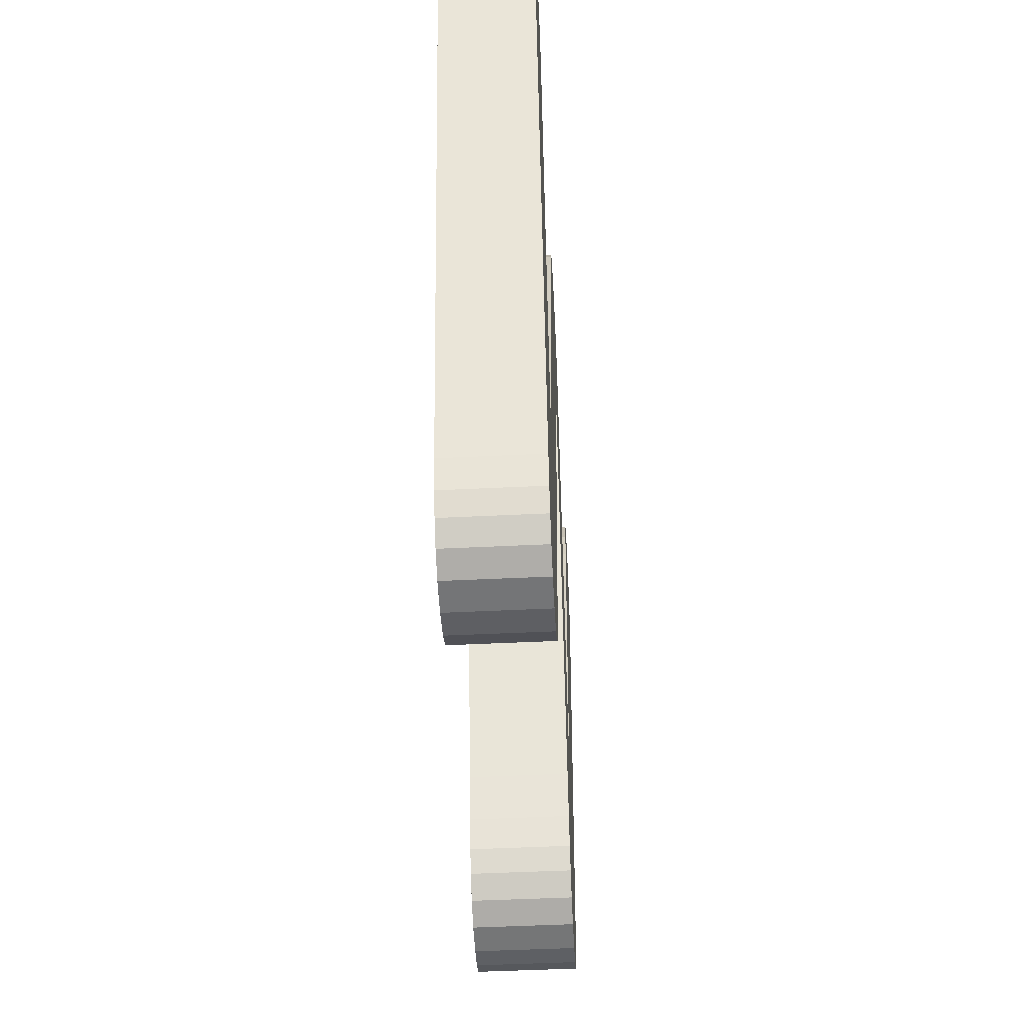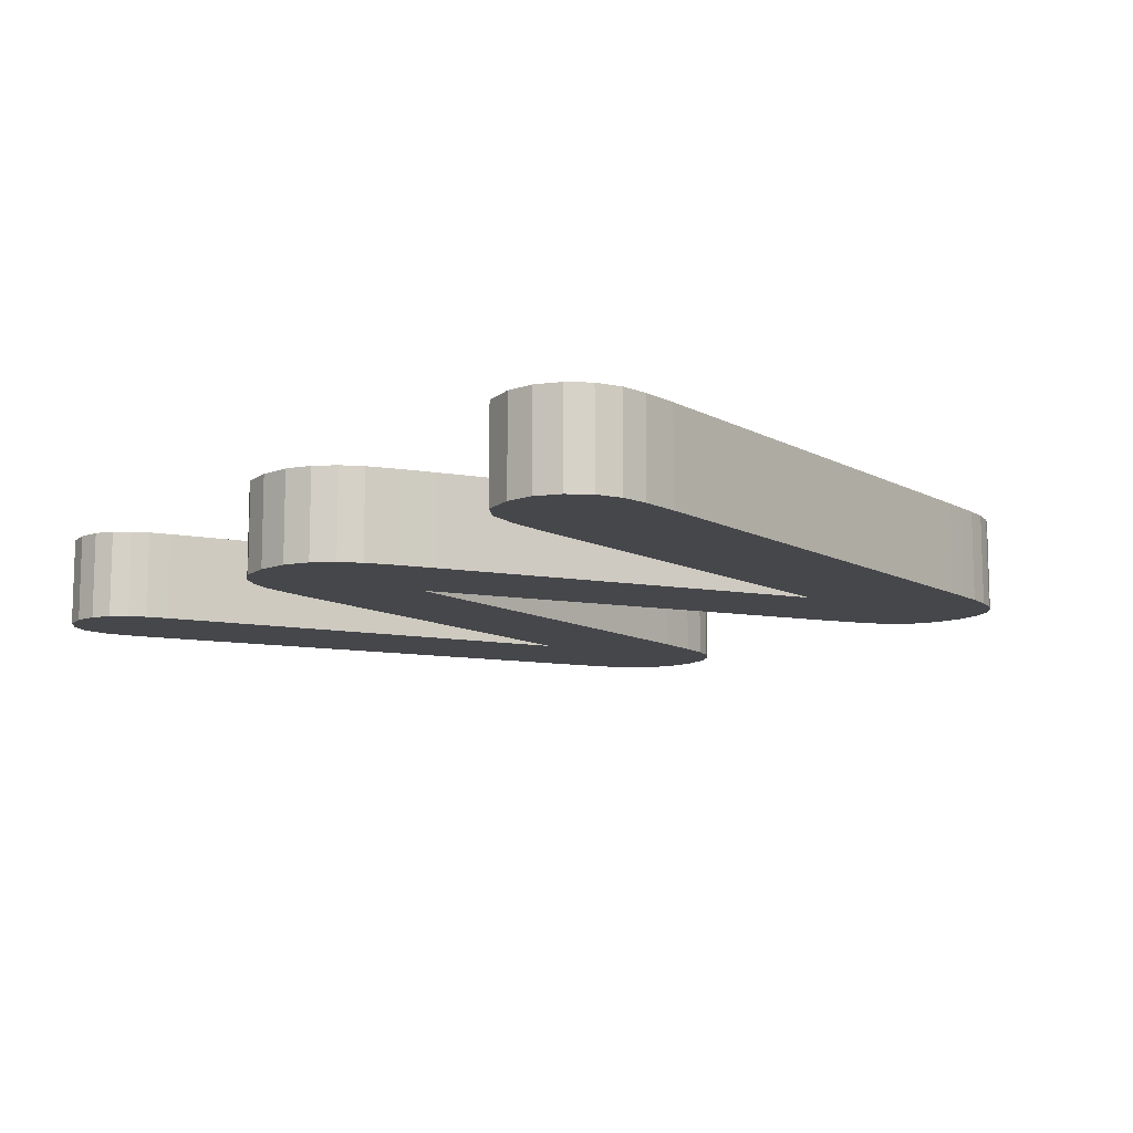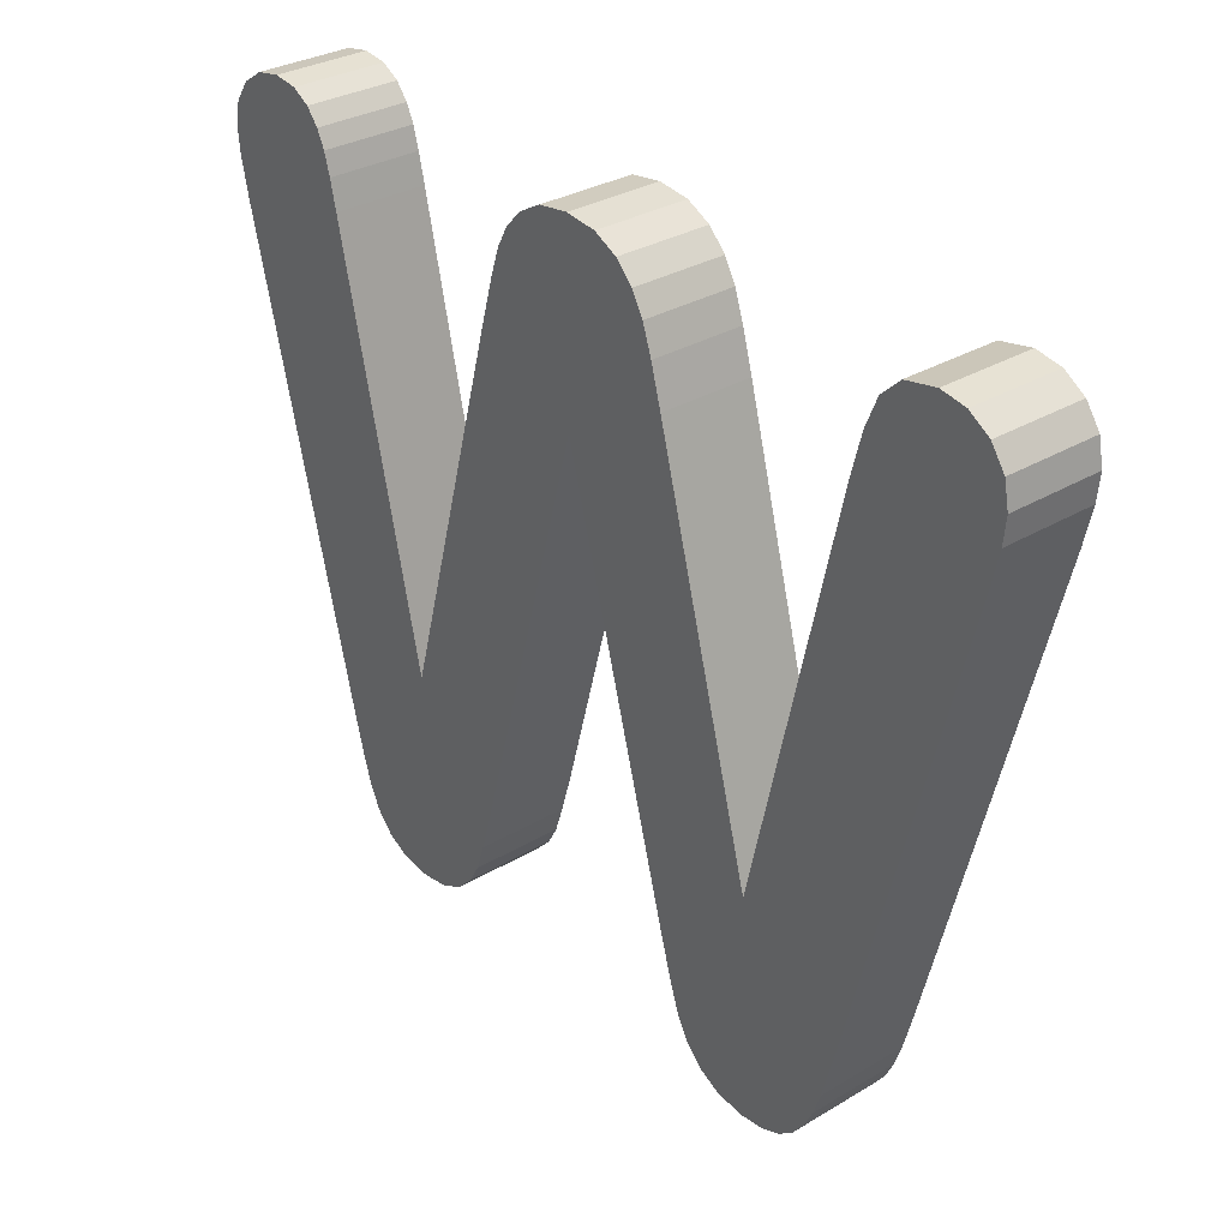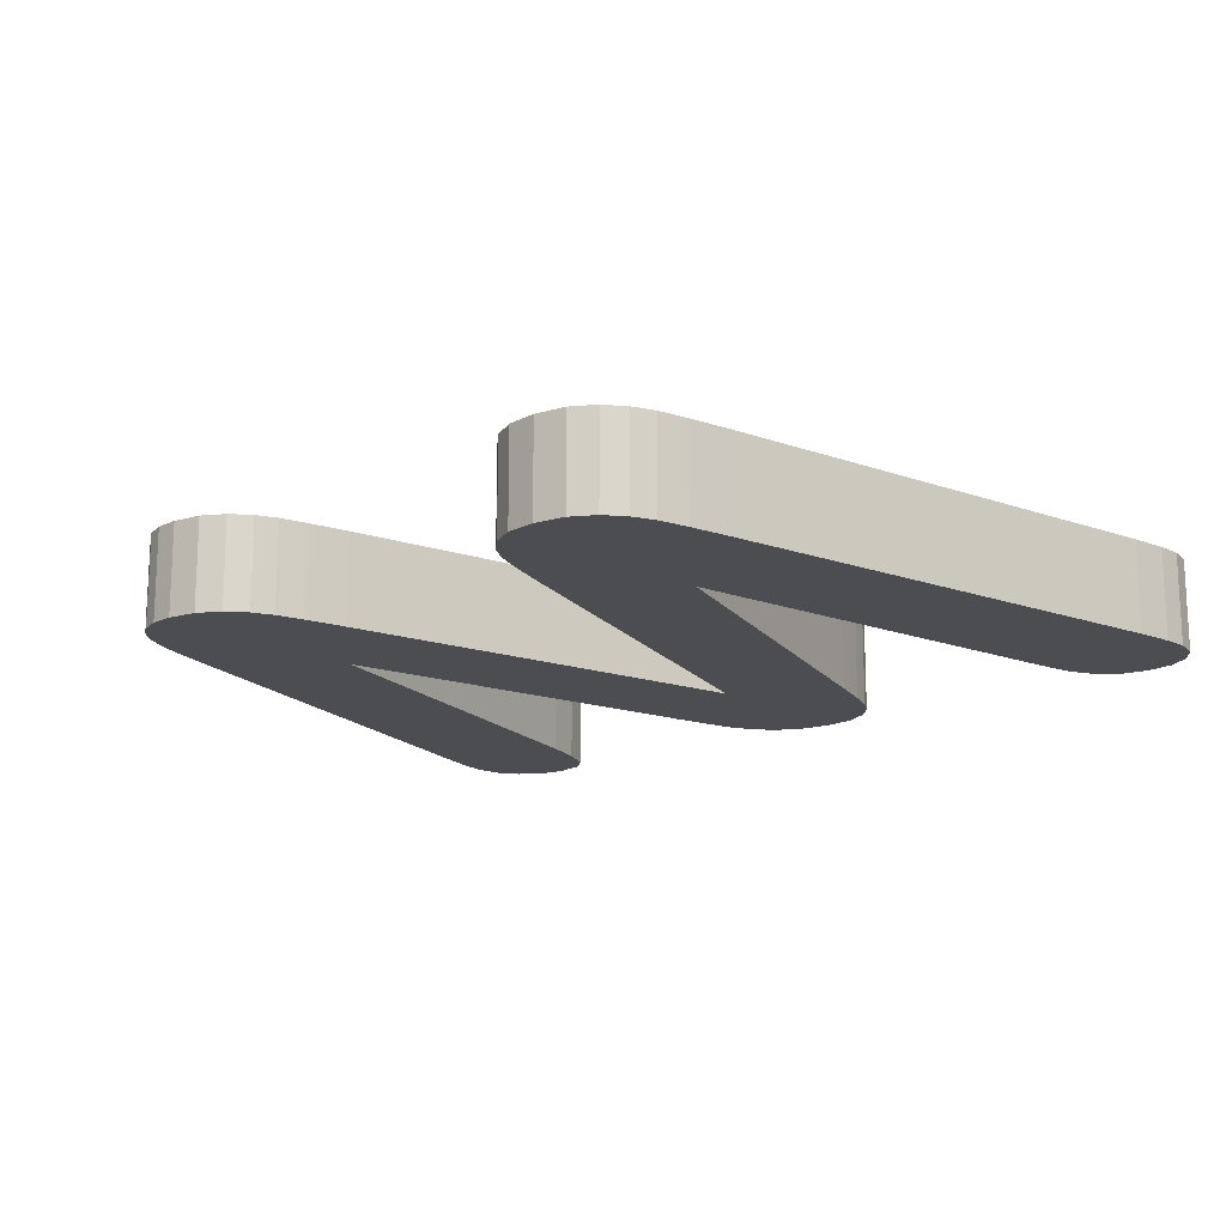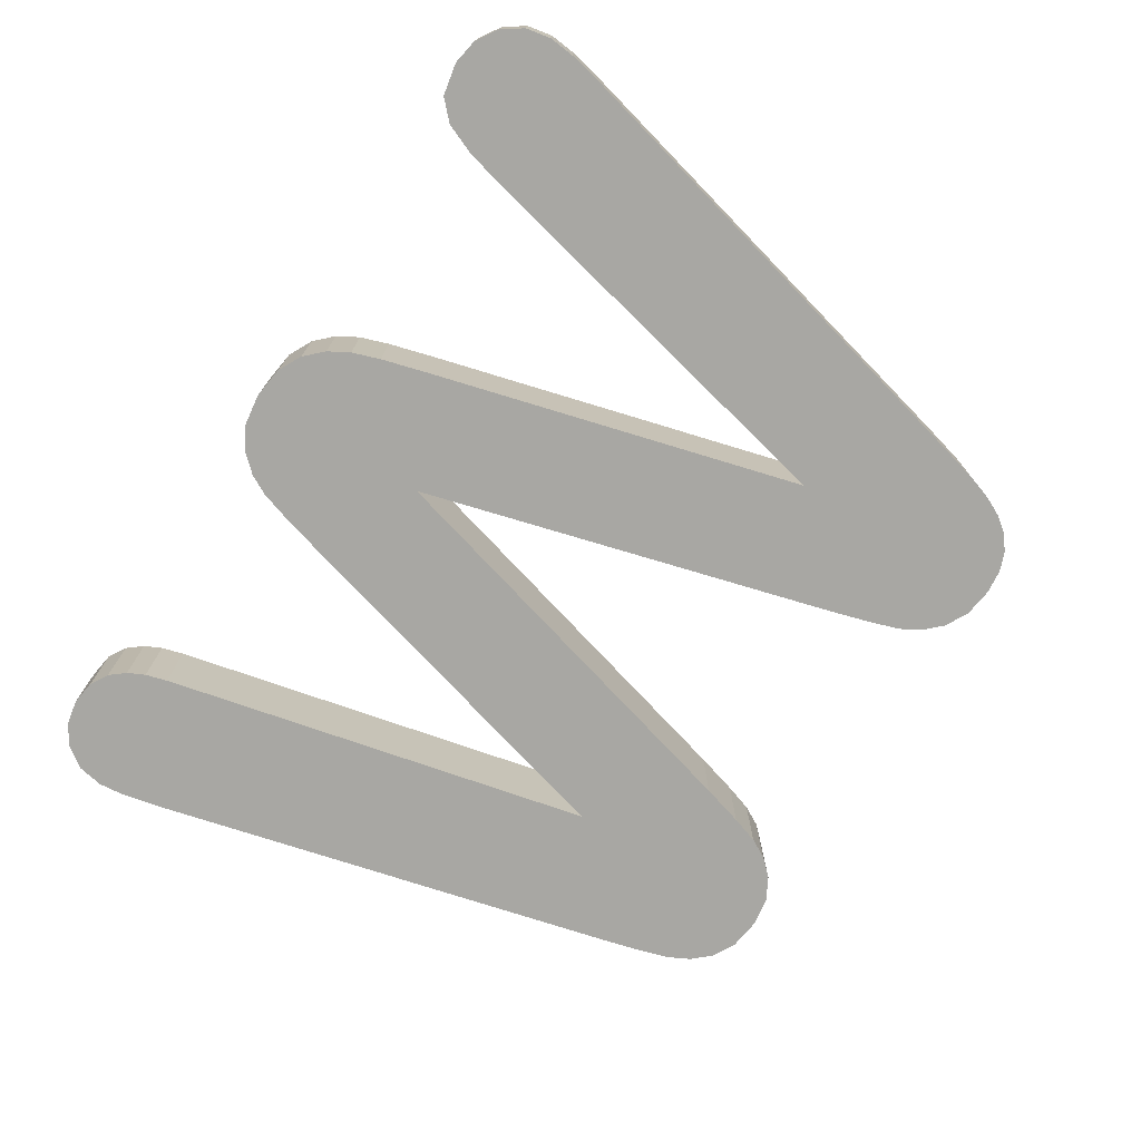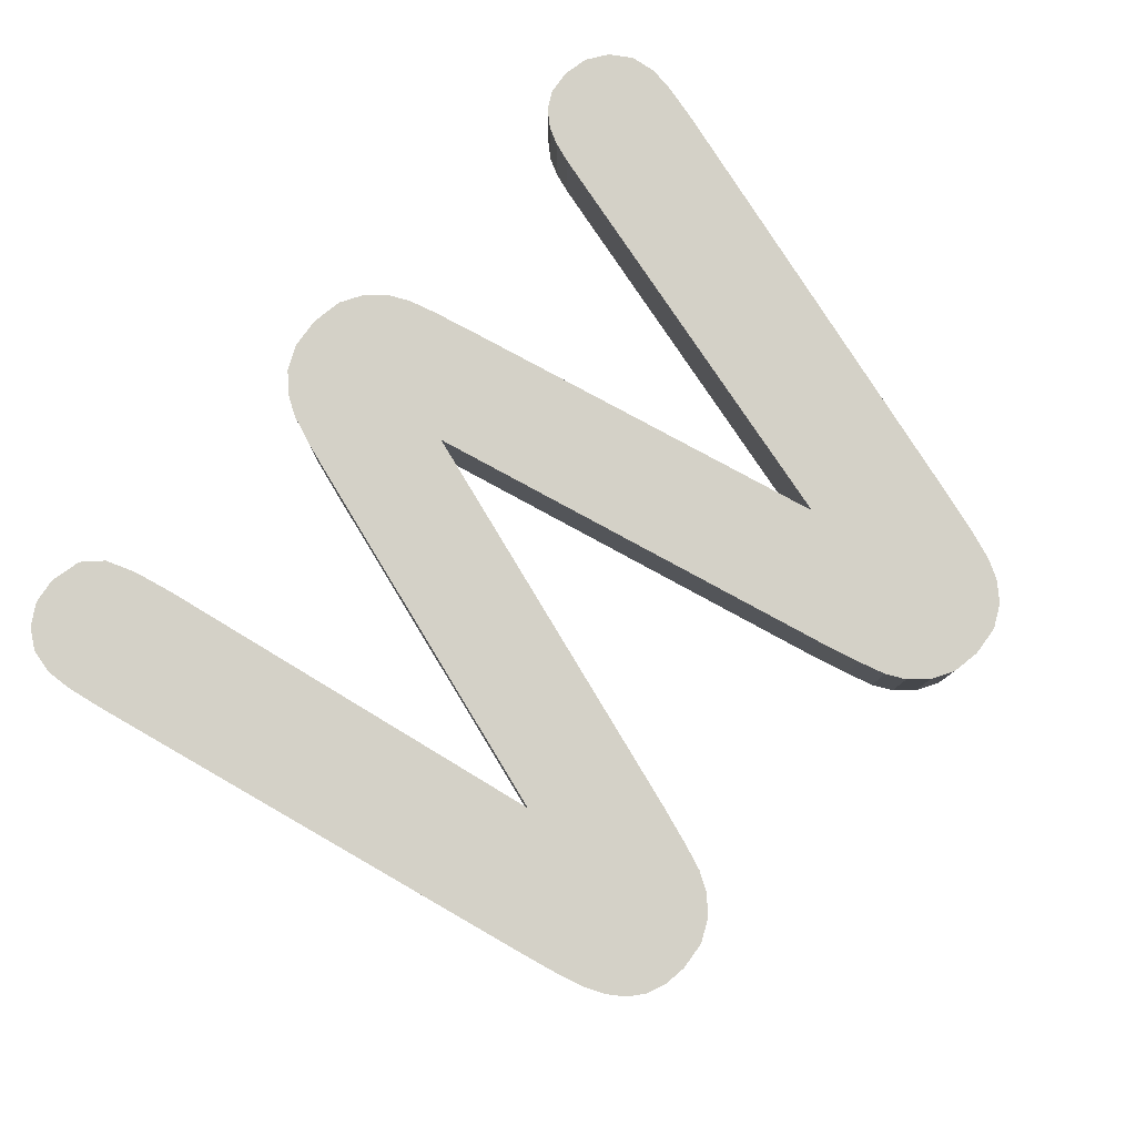
<metadata>
{"format":"obj","ext":"obj","renderer":"f3d","projection":"perspective","resolution":1024,"background":"white","views":[{"elev":-48.7,"azim":93.1,"up":"+Y"},{"elev":-10.7,"azim":-128.8,"up":"+Z"},{"elev":31.3,"azim":-130.3,"up":"+Y"},{"elev":-15.8,"azim":39.2,"up":"+Z"},{"elev":-74.4,"azim":-122.0,"up":"+Z"},{"elev":79.8,"azim":-46.3,"up":"+Z"}]}
</metadata>
<code>
o ABC
v 0.02505 -0.05506 -0
v 5.3e-05 0.03766 0
v -0.02526 -0.05506 -0
v -0.02791 -0.06412 -0
v -0.02996 -0.0702 -0
v -0.03234 -0.07455 -0
v -0.03602 -0.07843 -0
v -0.04106 -0.08116 -0
v -0.04752 -0.08207 -0
v -0.05281 -0.08153 -0
v -0.05707 -0.07991 -0
v -0.06046 -0.07729 -0
v -0.06313 -0.07379 -0
v -0.06524 -0.06946 -0
v -0.06693 -0.0644 -0
v -0.06833 -0.05916 -0
v -0.06957 -0.05432 -0
v -0.09531 0.04979 0
v -0.09705 0.05778 0
v -0.09763 0.06361 0
v -0.09657 0.06915 0
v -0.09341 0.07373 0
v -0.08869 0.07682 0
v -0.08296 0.07785 0
v -0.07582 0.07648 0
v -0.07147 0.07236 0
v -0.0687 0.06564 0
v -0.0663 0.05643 0
v -0.04604 -0.03386 -0
v -0.02337 0.05063 0
v -0.02097 0.05918 0
v -0.01883 0.0654 0
v -0.01619 0.07012 0
v -0.01229 0.07416 0
v -0.006936 0.07692 0
v 5.3e-05 0.07785 0
v 0.007081 0.07689 0
v 0.01234 0.074 0
v 0.01605 0.06998 0
v 0.01841 0.06561 0
v 0.02039 0.0596 0
v 0.02294 0.05063 0
v 0.04583 -0.03386 -0
v 0.06609 0.05643 0
v 0.06752 0.06274 0
v 0.06888 0.06751 0
v 0.07068 0.07131 0
v 0.07342 0.07468 0
v 0.07736 0.07706 0
v 0.08275 0.07785 0
v 0.08841 0.07683 0
v 0.09314 0.07379 0
v 0.09635 0.06921 0
v 0.09742 0.06361 0
v 0.09684 0.05799 0
v 0.09509 0.04979 0
v 0.06936 -0.05432 -0
v 0.06694 -0.06346 -0
v 0.06498 -0.06978 -0
v 0.06263 -0.07438 -0
v 0.05907 -0.07838 -0
v 0.05405 -0.08114 -0
v 0.04731 -0.08207 -0
v 0.04085 -0.08117 -0
v 0.03581 -0.07848 -0
v 0.03215 -0.07467 -0
v 0.0298 -0.07041 -0
v 0.02777 -0.06433 -0
v 0.02505 -0.05506 -0.02
v 5.3e-05 0.03766 -0.02
v -0.02526 -0.05506 -0.02
v -0.02791 -0.06412 -0.02
v -0.02996 -0.0702 -0.02
v -0.03234 -0.07455 -0.02
v -0.03602 -0.07843 -0.02
v -0.04106 -0.08116 -0.02
v -0.04752 -0.08207 -0.02
v -0.05281 -0.08153 -0.02
v -0.05707 -0.07991 -0.02
v -0.06046 -0.07729 -0.02
v -0.06313 -0.07379 -0.02
v -0.06524 -0.06946 -0.02
v -0.06693 -0.0644 -0.02
v -0.06833 -0.05916 -0.02
v -0.06957 -0.05432 -0.02
v -0.09531 0.04979 -0.02
v -0.09705 0.05778 -0.02
v -0.09763 0.06361 -0.02
v -0.09657 0.06915 -0.02
v -0.09341 0.07373 -0.02
v -0.08869 0.07682 -0.02
v -0.08296 0.07785 -0.02
v -0.07582 0.07648 -0.02
v -0.07147 0.07236 -0.02
v -0.0687 0.06564 -0.02
v -0.0663 0.05643 -0.02
v -0.04604 -0.03386 -0.02
v -0.02337 0.05063 -0.02
v -0.02097 0.05918 -0.02
v -0.01883 0.0654 -0.02
v -0.01619 0.07012 -0.02
v -0.01229 0.07416 -0.02
v -0.006936 0.07692 -0.02
v 5.3e-05 0.07785 -0.02
v 0.007081 0.07689 -0.02
v 0.01234 0.074 -0.02
v 0.01605 0.06998 -0.02
v 0.01841 0.06561 -0.02
v 0.02039 0.0596 -0.02
v 0.02294 0.05063 -0.02
v 0.04583 -0.03386 -0.02
v 0.06609 0.05643 -0.02
v 0.06752 0.06274 -0.02
v 0.06888 0.06751 -0.02
v 0.07068 0.07131 -0.02
v 0.07342 0.07468 -0.02
v 0.07736 0.07706 -0.02
v 0.08275 0.07785 -0.02
v 0.08841 0.07683 -0.02
v 0.09314 0.07379 -0.02
v 0.09635 0.06921 -0.02
v 0.09742 0.06361 -0.02
v 0.09684 0.05799 -0.02
v 0.09509 0.04979 -0.02
v 0.06936 -0.05432 -0.02
v 0.06694 -0.06346 -0.02
v 0.06498 -0.06978 -0.02
v 0.06263 -0.07438 -0.02
v 0.05907 -0.07838 -0.02
v 0.05405 -0.08114 -0.02
v 0.04731 -0.08207 -0.02
v 0.04085 -0.08117 -0.02
v 0.03581 -0.07848 -0.02
v 0.03215 -0.07467 -0.02
v 0.0298 -0.07041 -0.02
v 0.02777 -0.06433 -0.02
f 23 25 24
f 35 37 36
f 49 51 50
f 48 51 49
f 34 37 35
f 34 38 37
f 48 52 51
f 22 25 23
f 22 26 25
f 47 52 48
f 33 38 34
f 33 39 38
f 47 53 52
f 21 26 22
f 21 27 26
f 46 53 47
f 32 39 33
f 32 40 39
f 46 54 53
f 20 27 21
f 45 54 46
f 20 28 27
f 32 41 40
f 31 41 32
f 19 28 20
f 45 55 54
f 44 55 45
f 31 42 41
f 30 42 31
f 44 56 55
f 18 28 19
f 18 29 28
f 43 56 44
f 29 2 30
f 2 42 30
f 2 43 42
f 17 29 18
f 43 57 56
f 29 3 2
f 1 43 2
f 17 3 29
f 1 57 43
f 16 3 17
f 1 58 57
f 16 4 3
f 68 58 1
f 15 4 16
f 68 59 58
f 15 5 4
f 67 59 68
f 14 5 15
f 13 5 14
f 67 60 59
f 13 6 5
f 66 60 67
f 12 6 13
f 66 61 60
f 12 7 6
f 65 61 66
f 11 7 12
f 65 62 61
f 11 8 7
f 64 62 65
f 10 8 11
f 64 63 62
f 10 9 8
f 91 92 93
f 103 104 105
f 117 118 119
f 116 117 119
f 102 103 105
f 102 105 106
f 116 119 120
f 90 91 93
f 90 93 94
f 115 116 120
f 101 102 106
f 101 106 107
f 115 120 121
f 89 90 94
f 89 94 95
f 114 115 121
f 100 101 107
f 100 107 108
f 114 121 122
f 88 89 95
f 113 114 122
f 88 95 96
f 100 108 109
f 99 100 109
f 87 88 96
f 113 122 123
f 112 113 123
f 99 109 110
f 98 99 110
f 112 123 124
f 86 87 96
f 86 96 97
f 111 112 124
f 97 98 70
f 70 98 110
f 70 110 111
f 85 86 97
f 111 124 125
f 97 70 71
f 69 70 111
f 85 97 71
f 69 111 125
f 84 85 71
f 69 125 126
f 84 71 72
f 136 69 126
f 83 84 72
f 136 126 127
f 83 72 73
f 135 136 127
f 82 83 73
f 81 82 73
f 135 127 128
f 81 73 74
f 134 135 128
f 80 81 74
f 134 128 129
f 80 74 75
f 133 134 129
f 79 80 75
f 133 129 130
f 79 75 76
f 132 133 130
f 78 79 76
f 132 130 131
f 78 76 77
f 23 24 92 91
f 24 25 93 92
f 35 36 104 103
f 36 37 105 104
f 49 50 118 117
f 50 51 119 118
f 48 49 117 116
f 34 35 103 102
f 37 38 106 105
f 51 52 120 119
f 22 23 91 90
f 25 26 94 93
f 47 48 116 115
f 33 34 102 101
f 38 39 107 106
f 52 53 121 120
f 21 22 90 89
f 26 27 95 94
f 46 47 115 114
f 32 33 101 100
f 39 40 108 107
f 53 54 122 121
f 20 21 89 88
f 45 46 114 113
f 27 28 96 95
f 40 41 109 108
f 31 32 100 99
f 19 20 88 87
f 54 55 123 122
f 44 45 113 112
f 41 42 110 109
f 30 31 99 98
f 55 56 124 123
f 18 19 87 86
f 28 29 97 96
f 43 44 112 111
f 29 30 98 97
f 42 43 111 110
f 17 18 86 85
f 56 57 125 124
f 2 3 71 70
f 1 2 70 69
f 16 17 85 84
f 57 58 126 125
f 3 4 72 71
f 68 1 69 136
f 15 16 84 83
f 58 59 127 126
f 4 5 73 72
f 67 68 136 135
f 14 15 83 82
f 13 14 82 81
f 59 60 128 127
f 5 6 74 73
f 66 67 135 134
f 12 13 81 80
f 60 61 129 128
f 6 7 75 74
f 65 66 134 133
f 11 12 80 79
f 61 62 130 129
f 7 8 76 75
f 64 65 133 132
f 10 11 79 78
f 63 64 132 131
f 62 63 131 130
f 9 10 78 77
f 8 9 77 76

</code>
